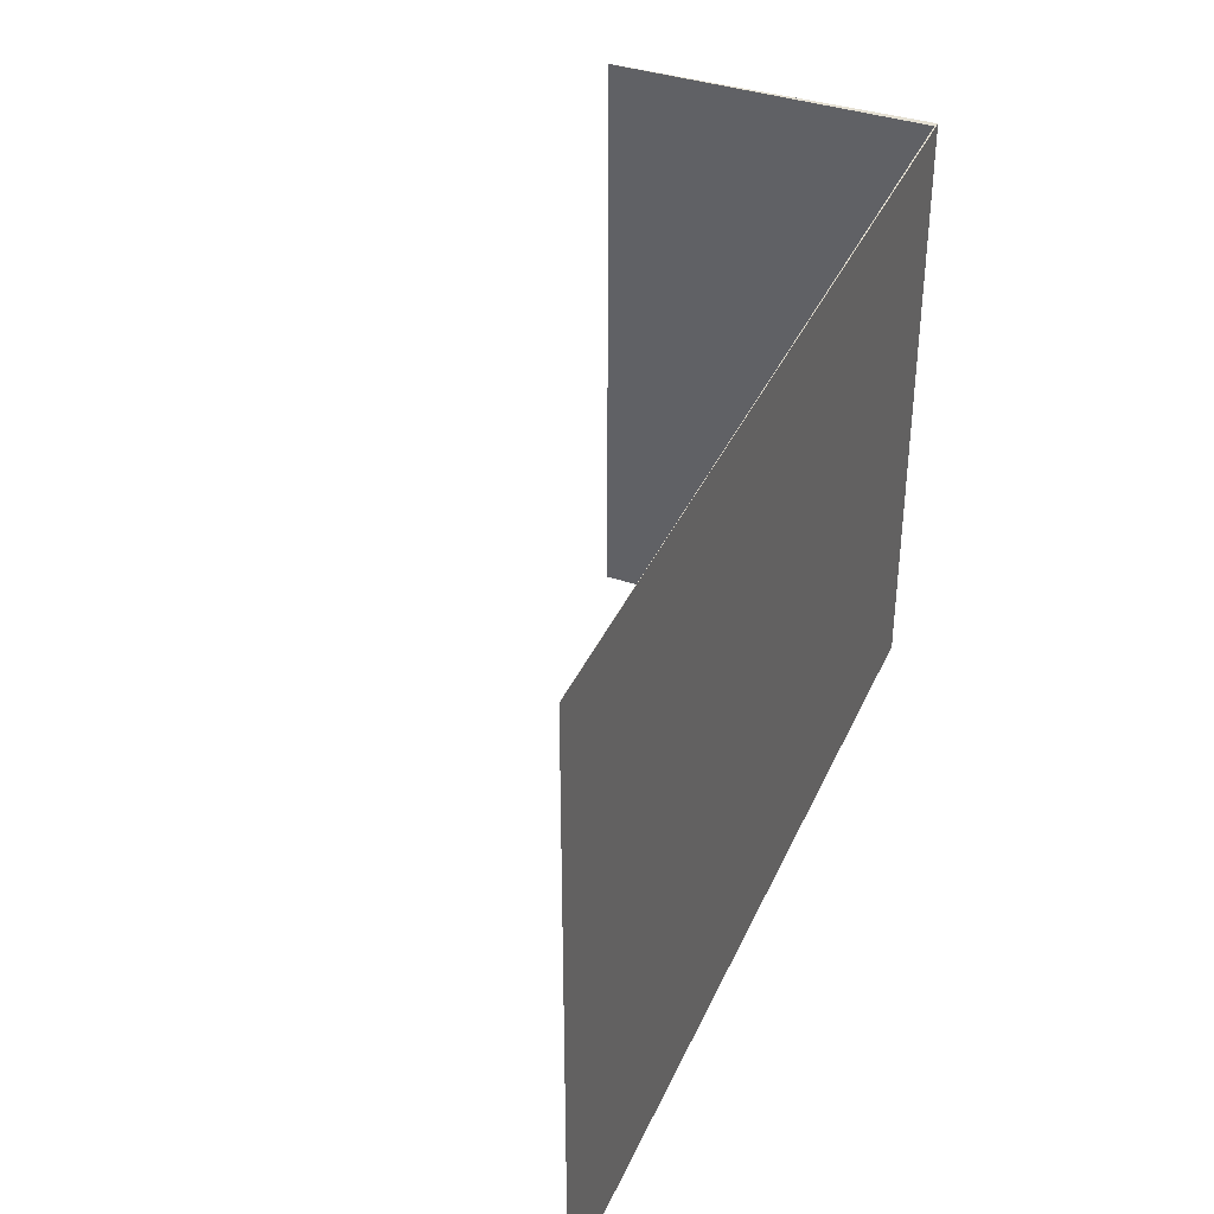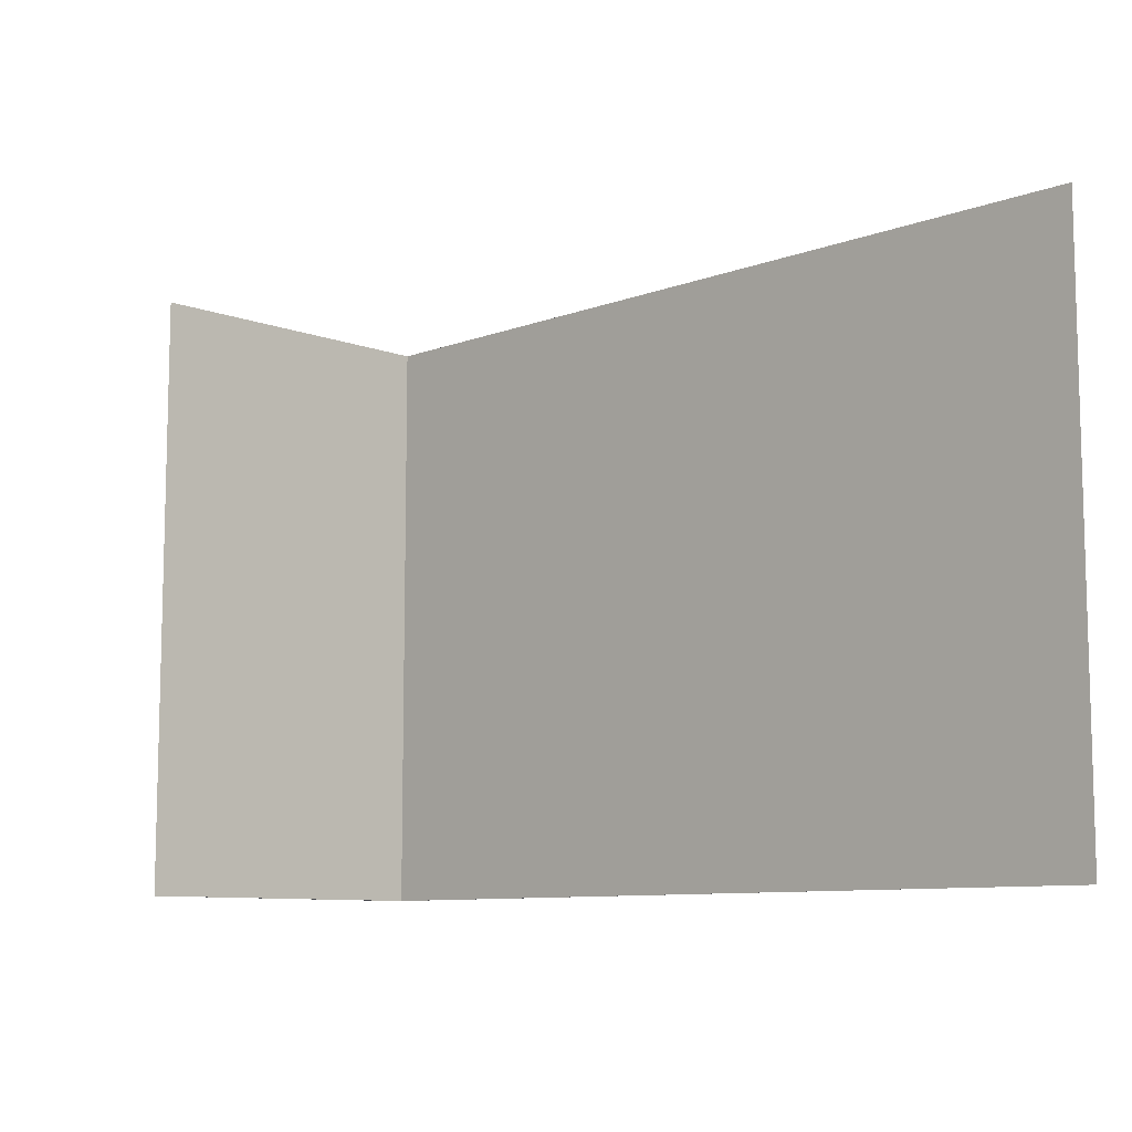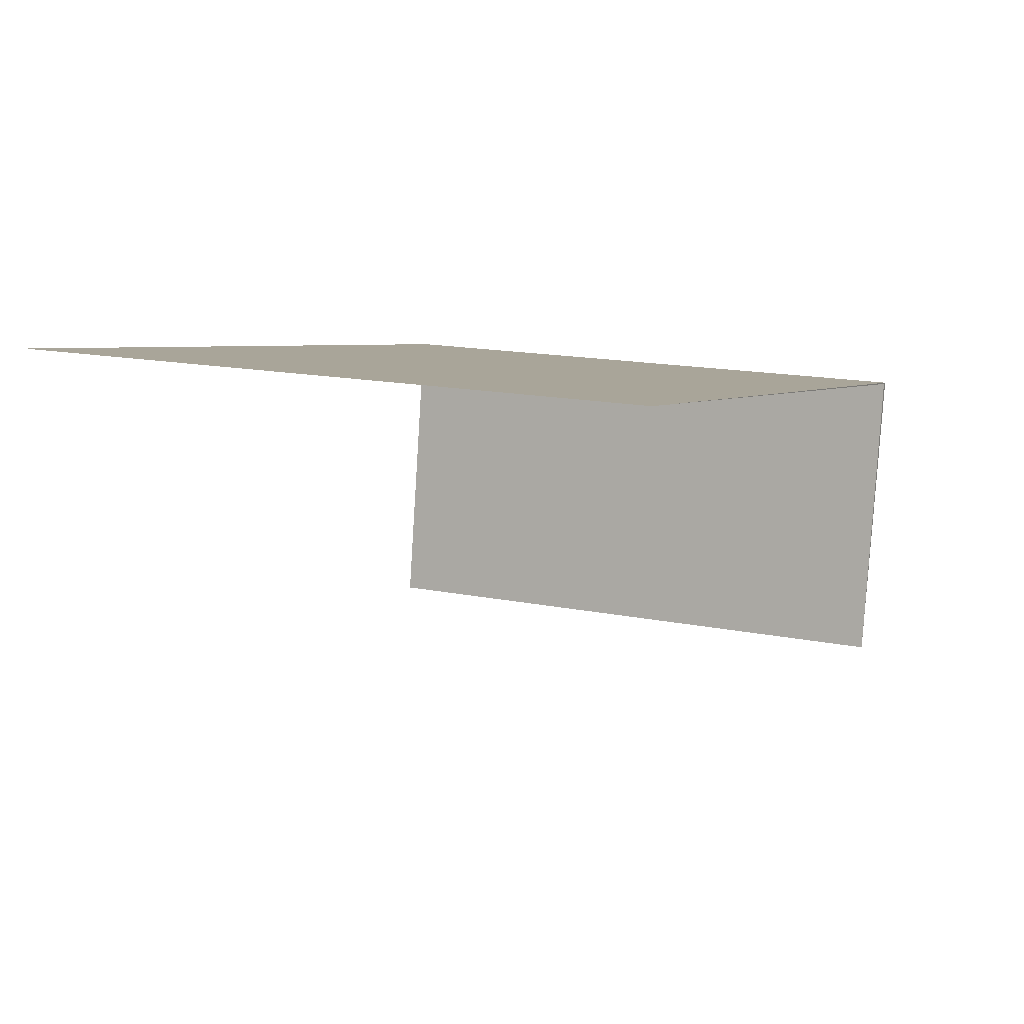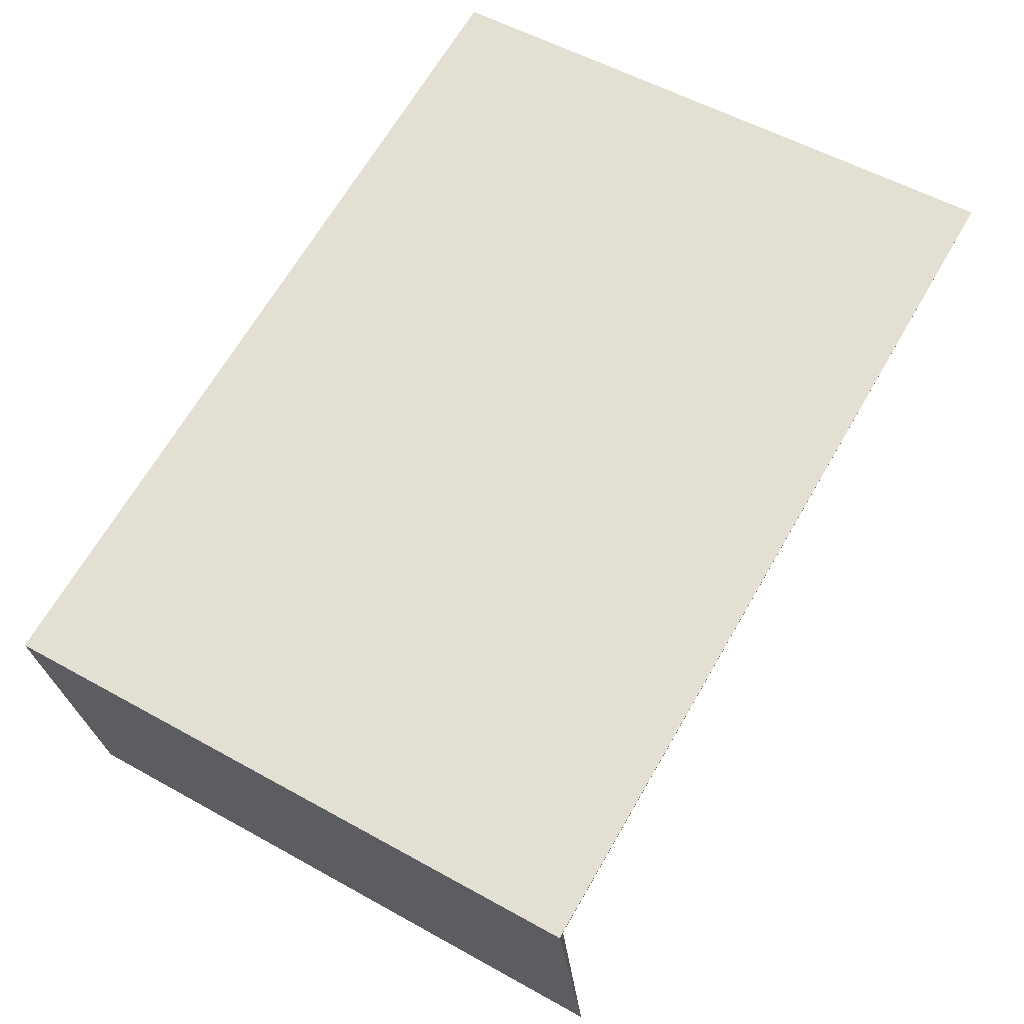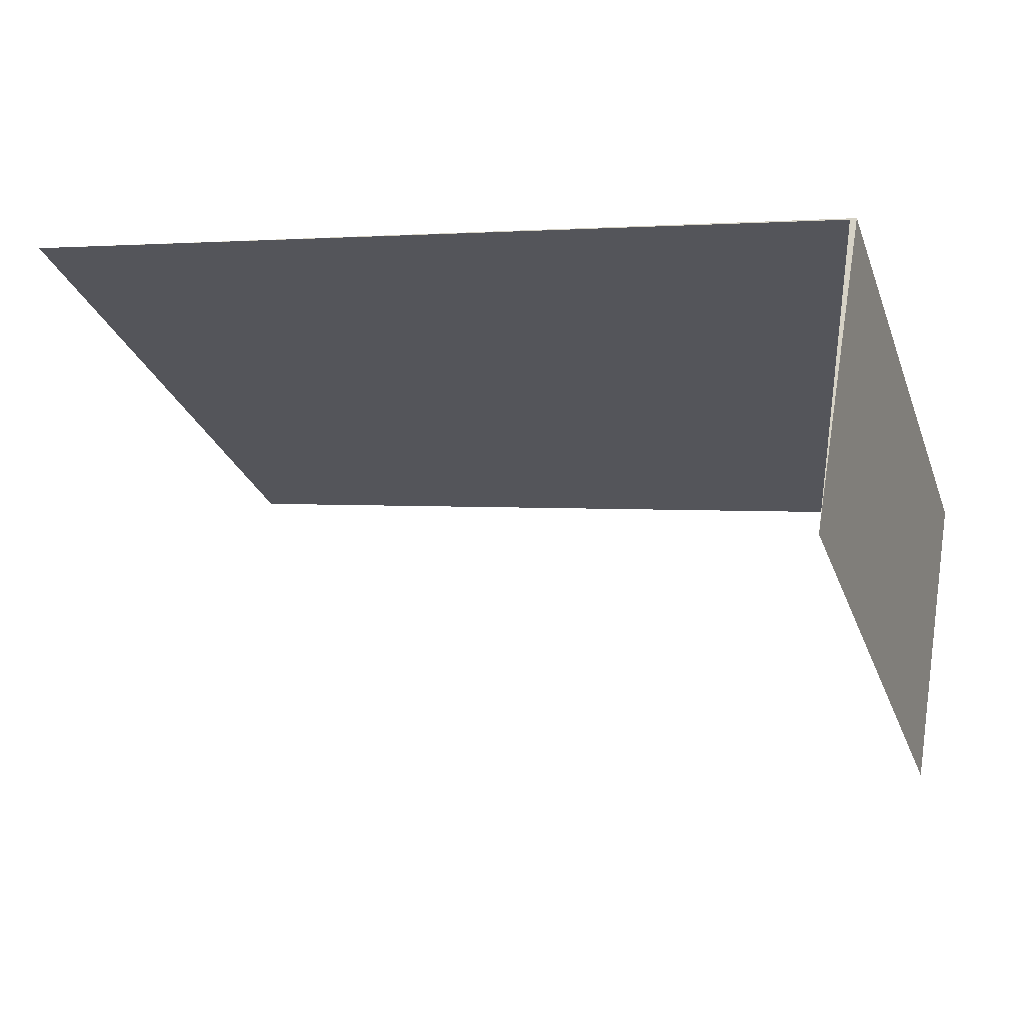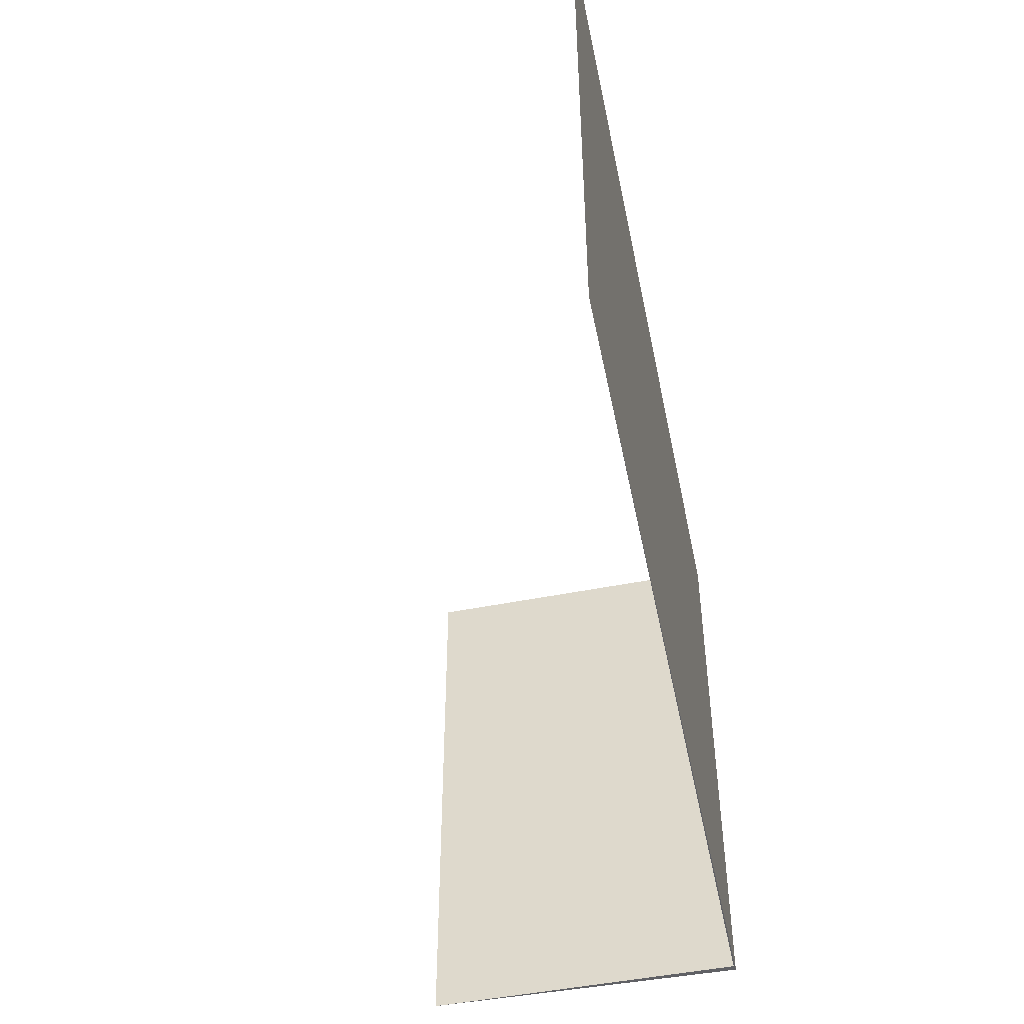
<metadata>
{"format":"obj","ext":"obj","renderer":"f3d","projection":"perspective","resolution":1024,"background":"white","views":[{"elev":38.0,"azim":-57.7,"up":"+Y"},{"elev":-9.3,"azim":-125.2,"up":"+Y"},{"elev":15.9,"azim":-67.2,"up":"+Z"},{"elev":55.0,"azim":120.5,"up":"+Z"},{"elev":-27.9,"azim":18.0,"up":"+Z"},{"elev":-49.0,"azim":-68.4,"up":"+Y"}]}
</metadata>
<code>
v  8.336 6.29 -4.88
v  8.863 6.29 -1.6
v  8.929 6.29 -1.597
v  0 6.29 3.852e-16
v  0 0 0
v  8.929 9.779e-17 -1.597
v  8.336 2.988e-16 -4.88
v  8.863 9.797e-17 -1.6
g defaultobject
f 1 2 3
f 4 3 2
f 5 3 4
f 3 5 6
f 6 1 3
f 1 6 7
f 7 2 1
f 2 7 8
f 8 4 2
f 4 8 5
f 5 8 6
f 7 6 8

</code>
